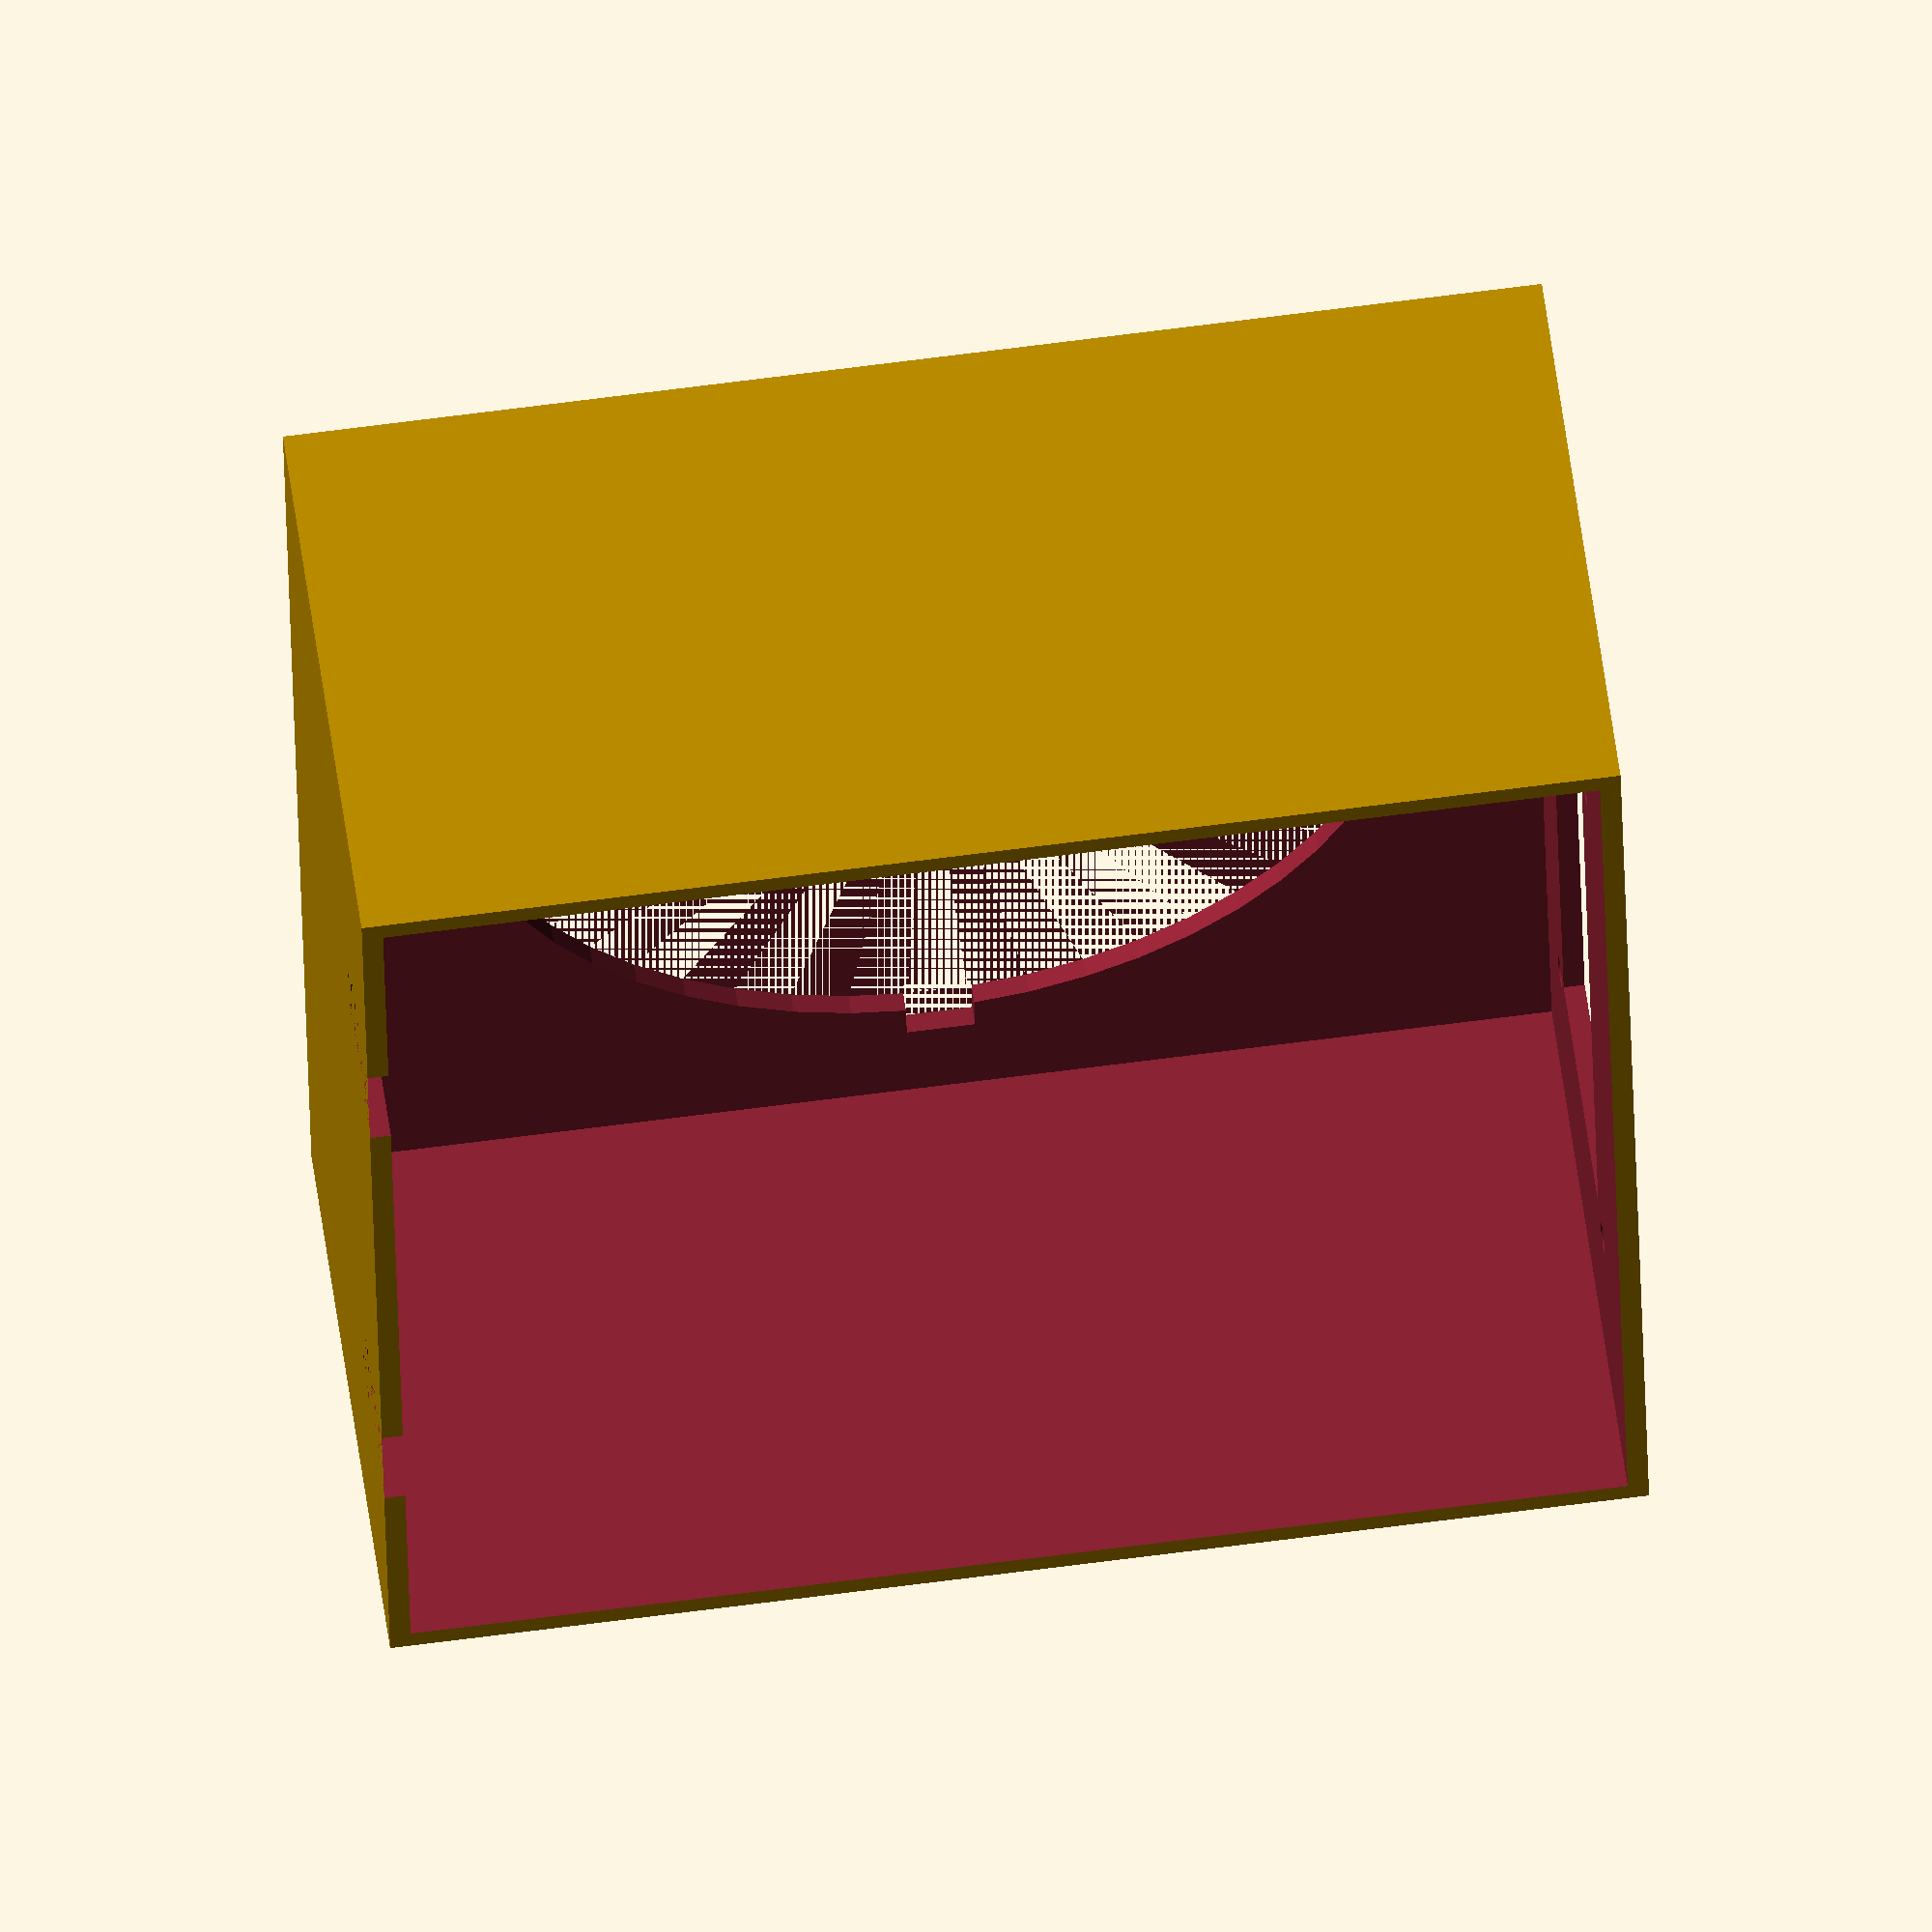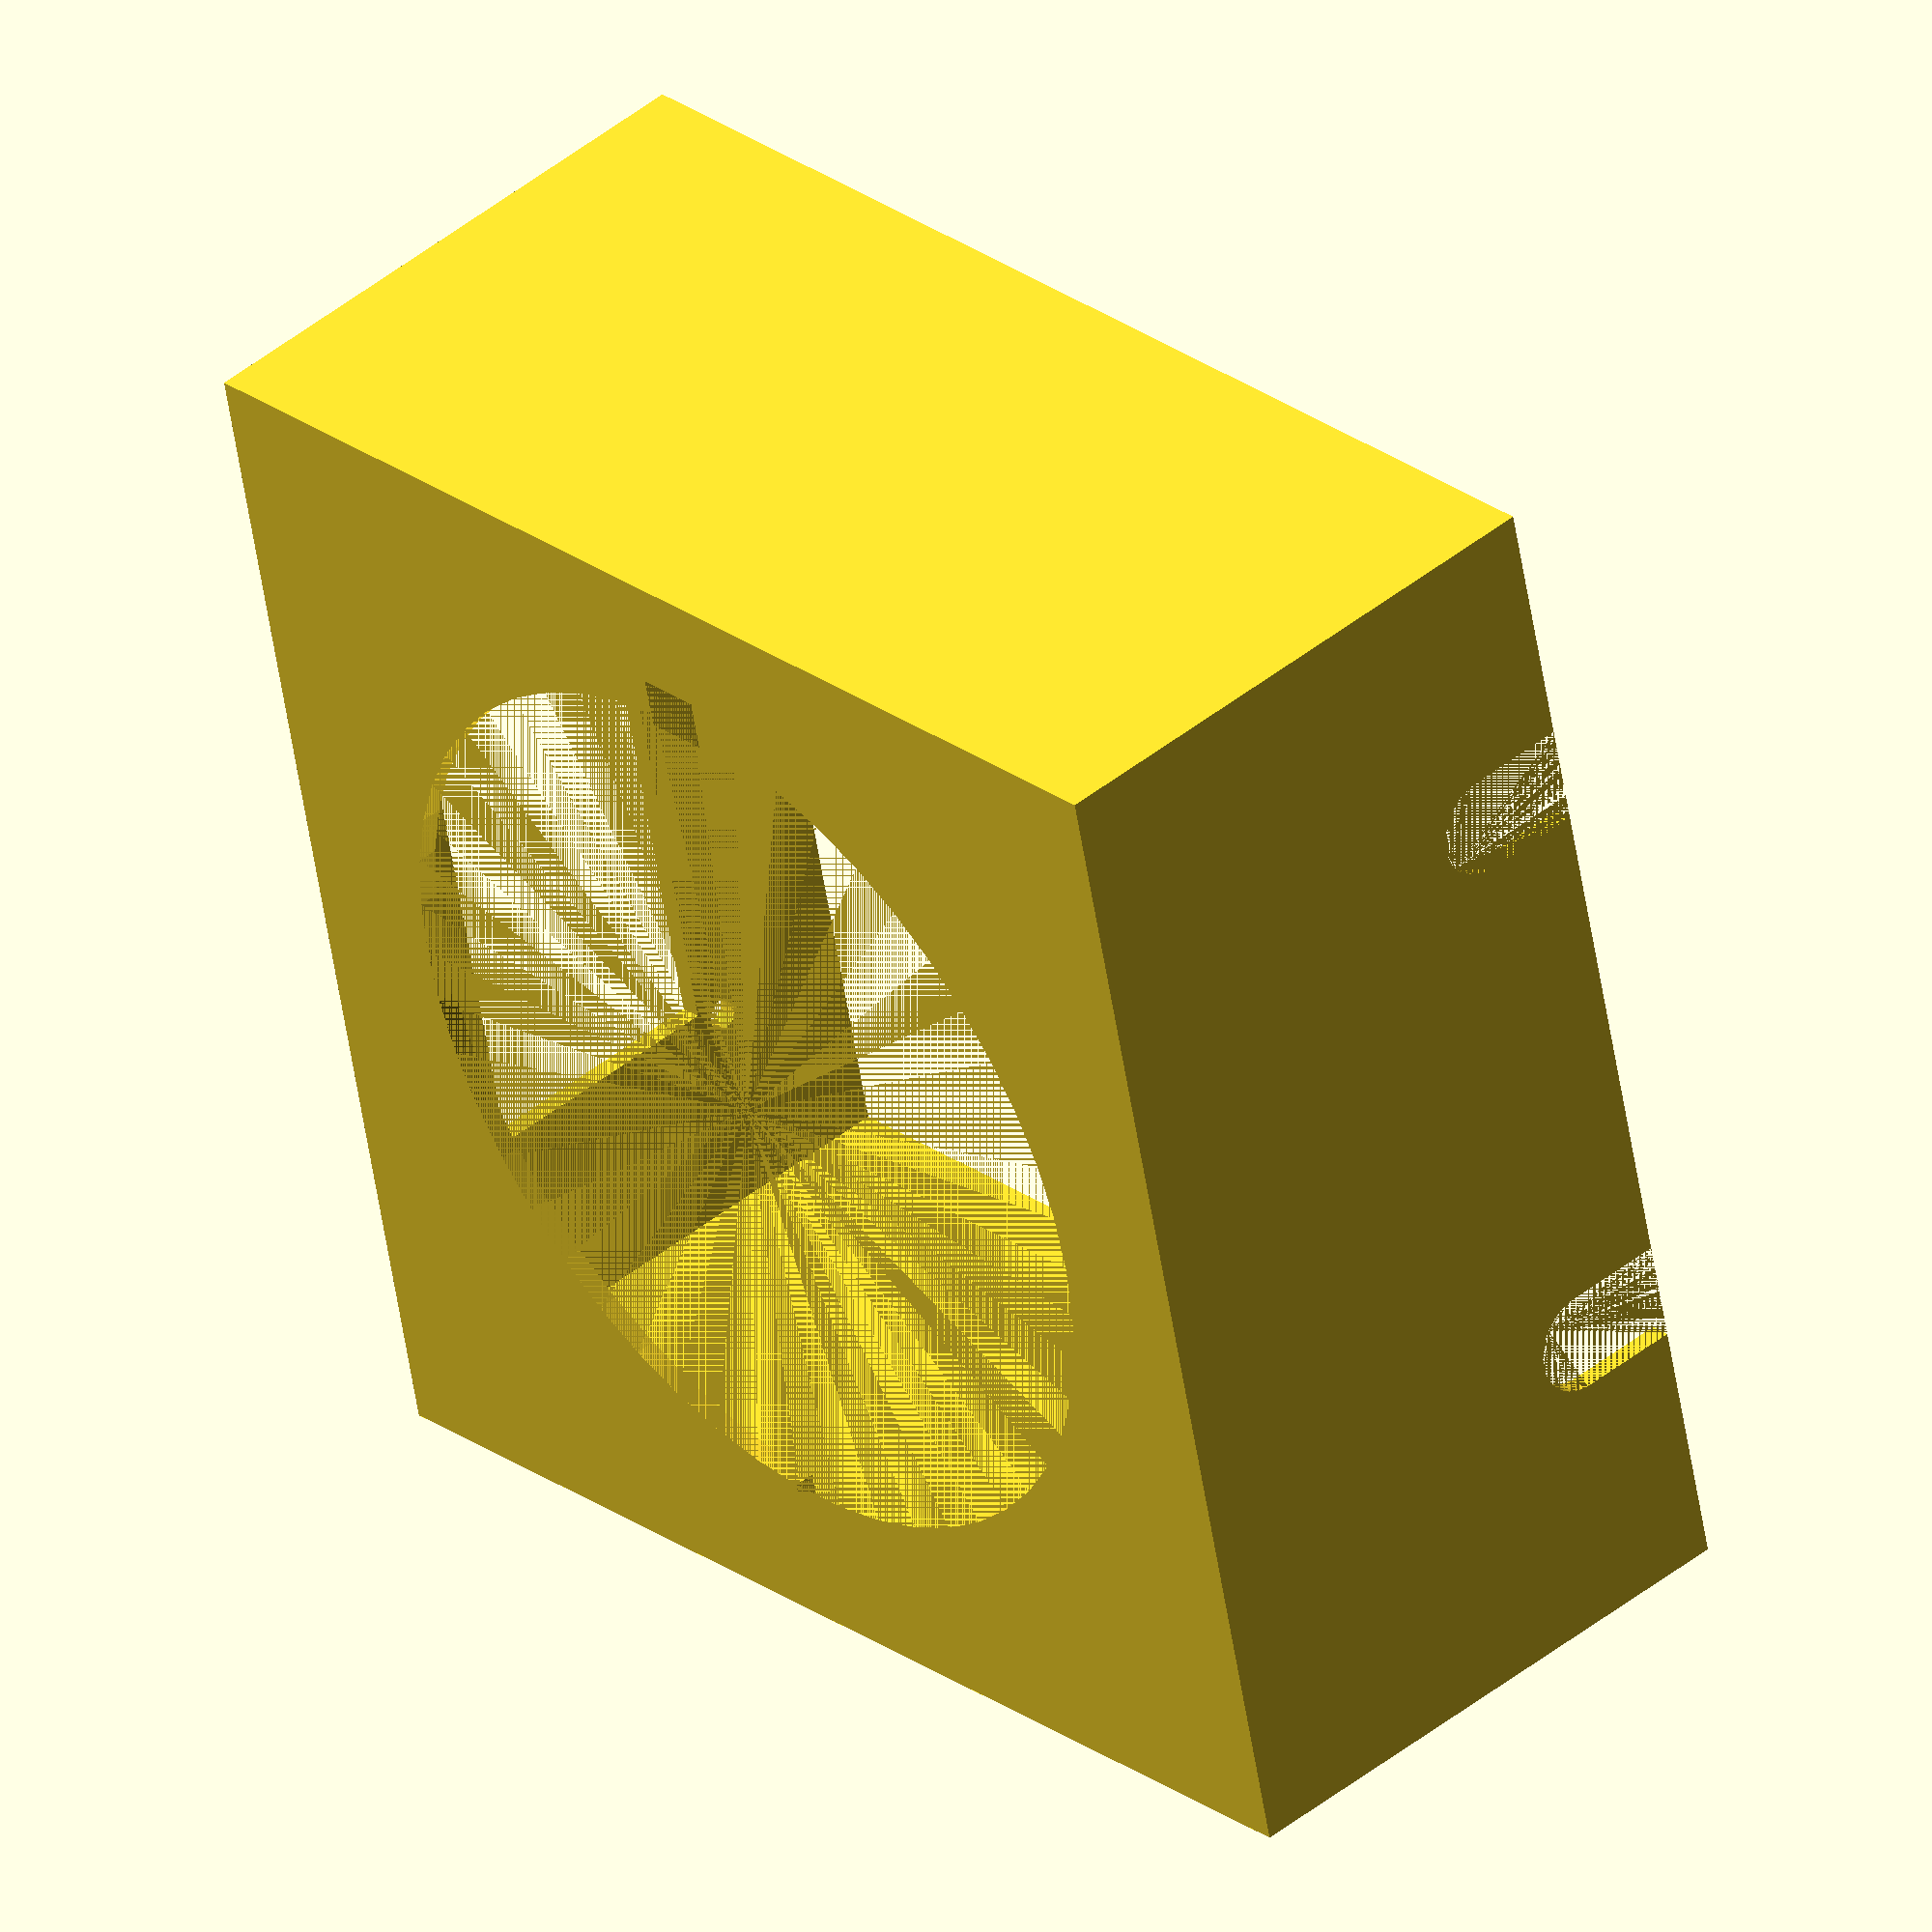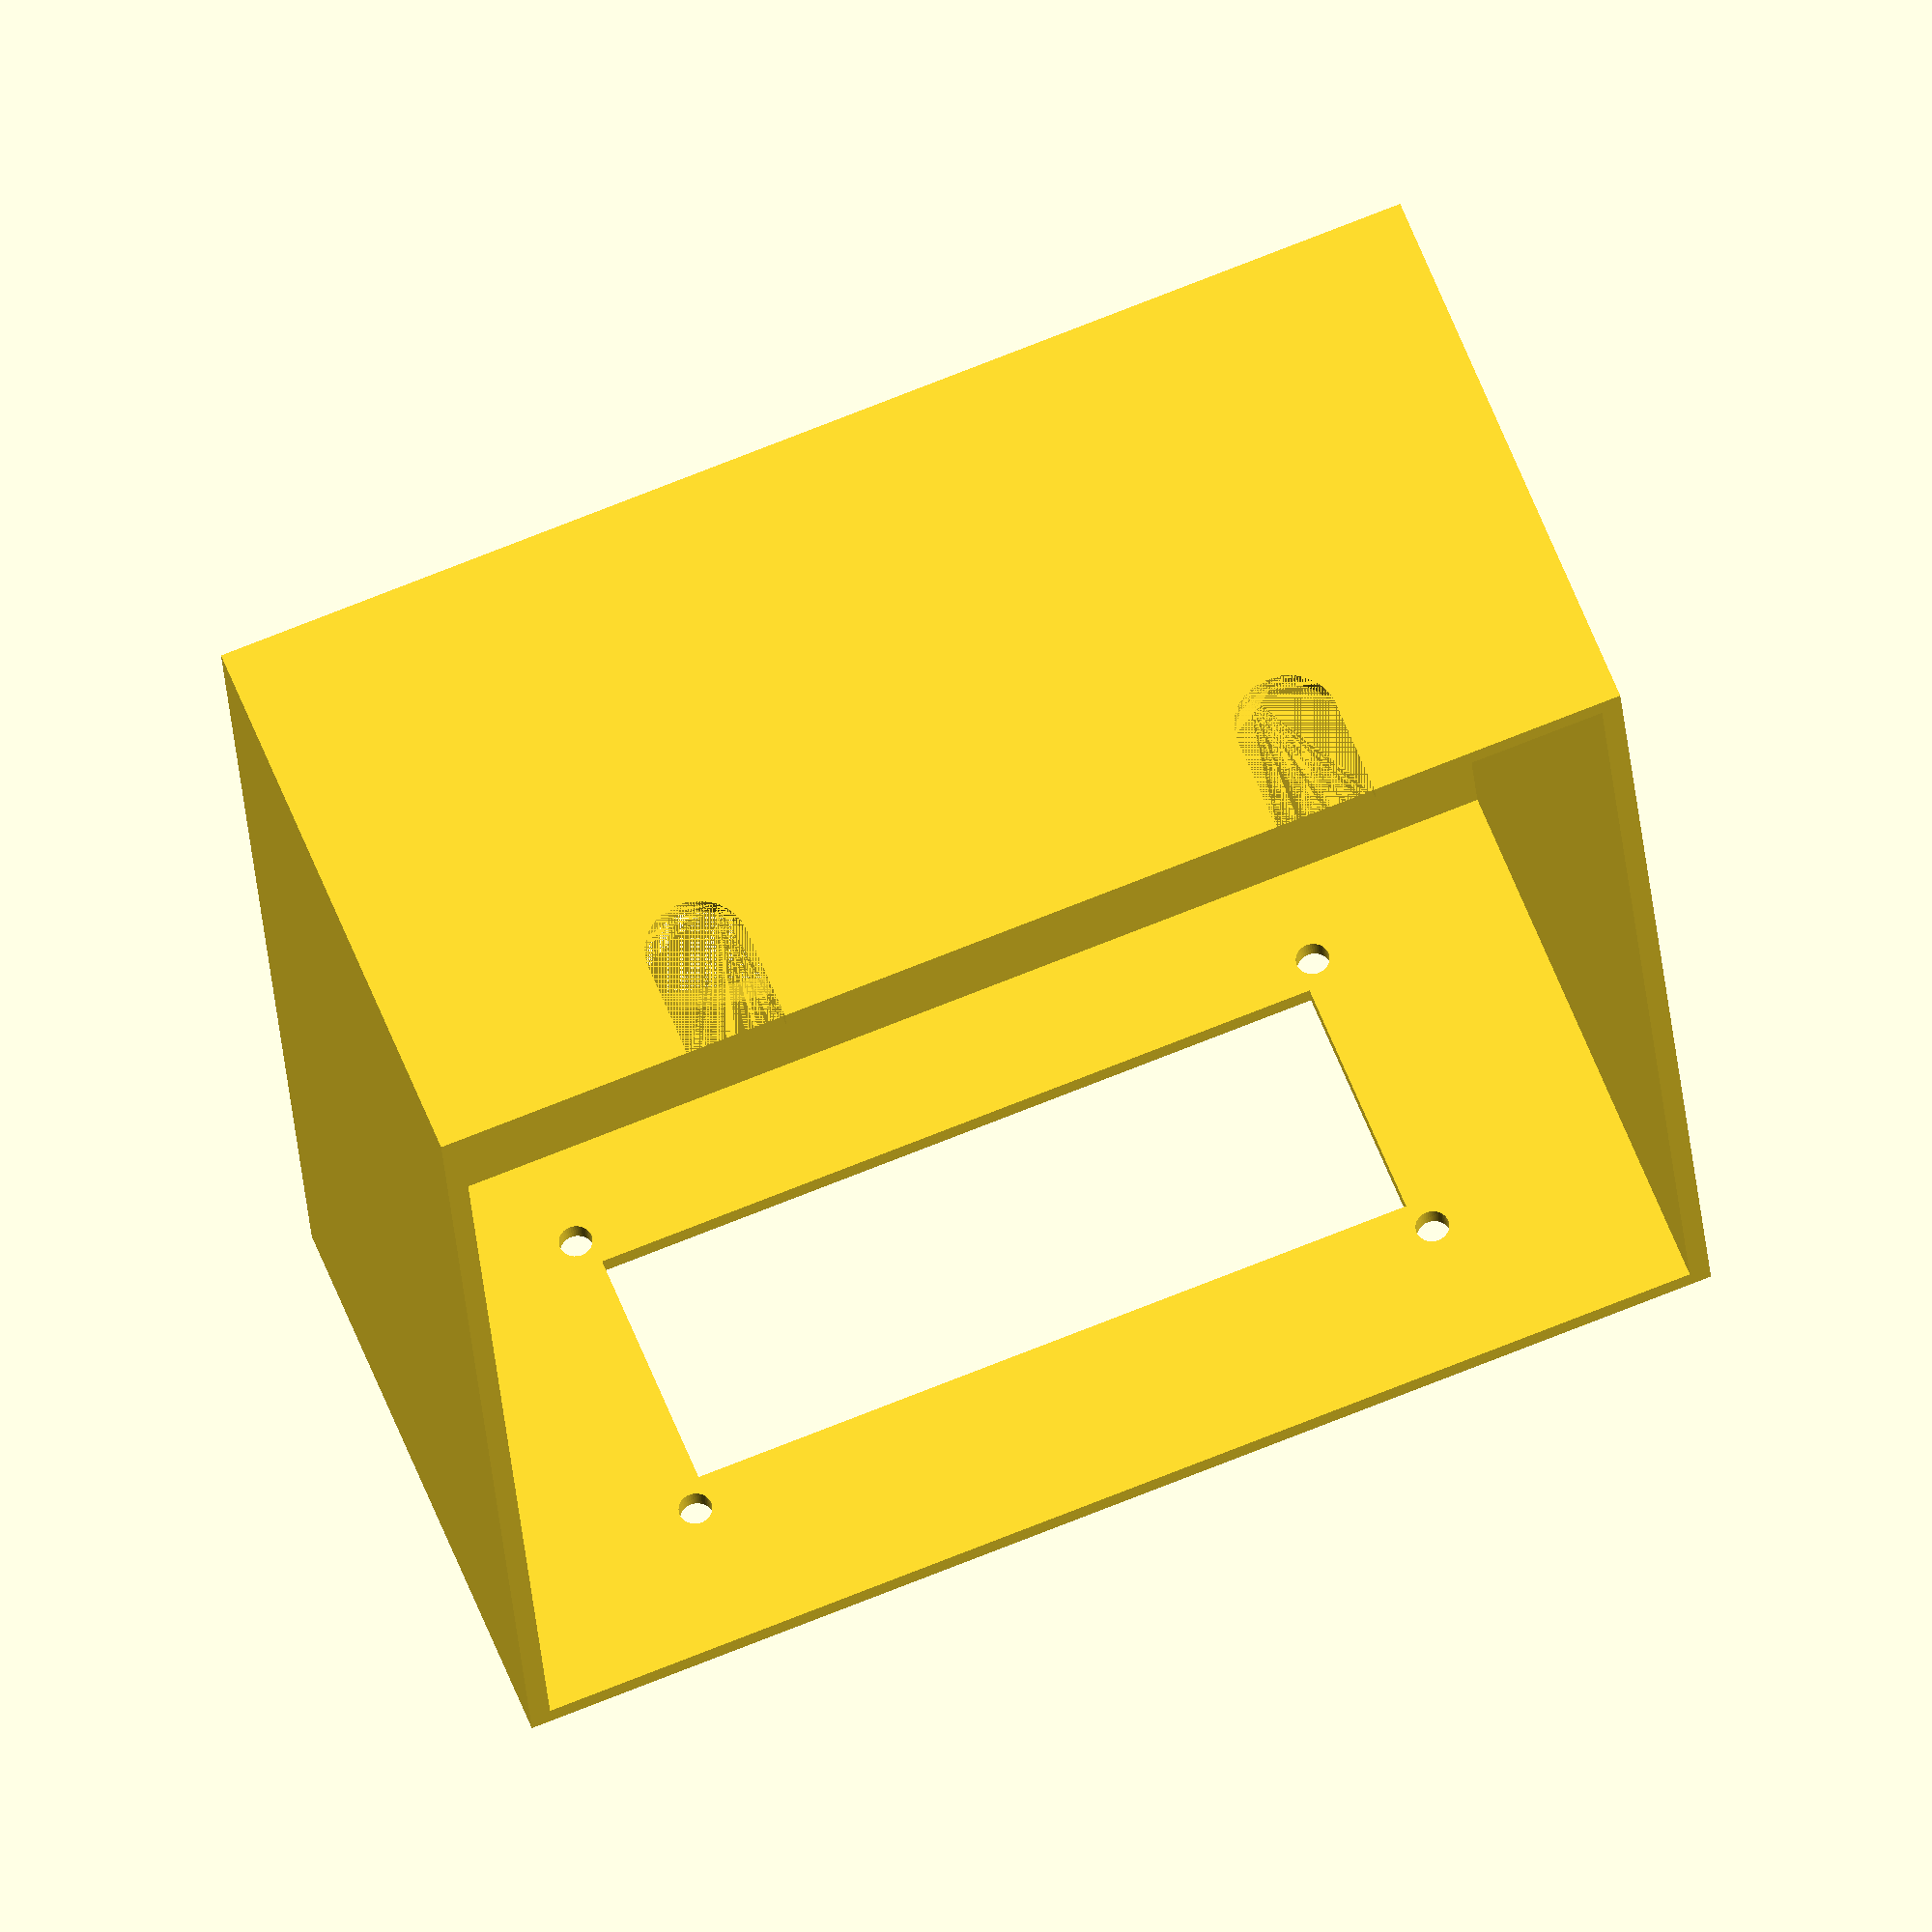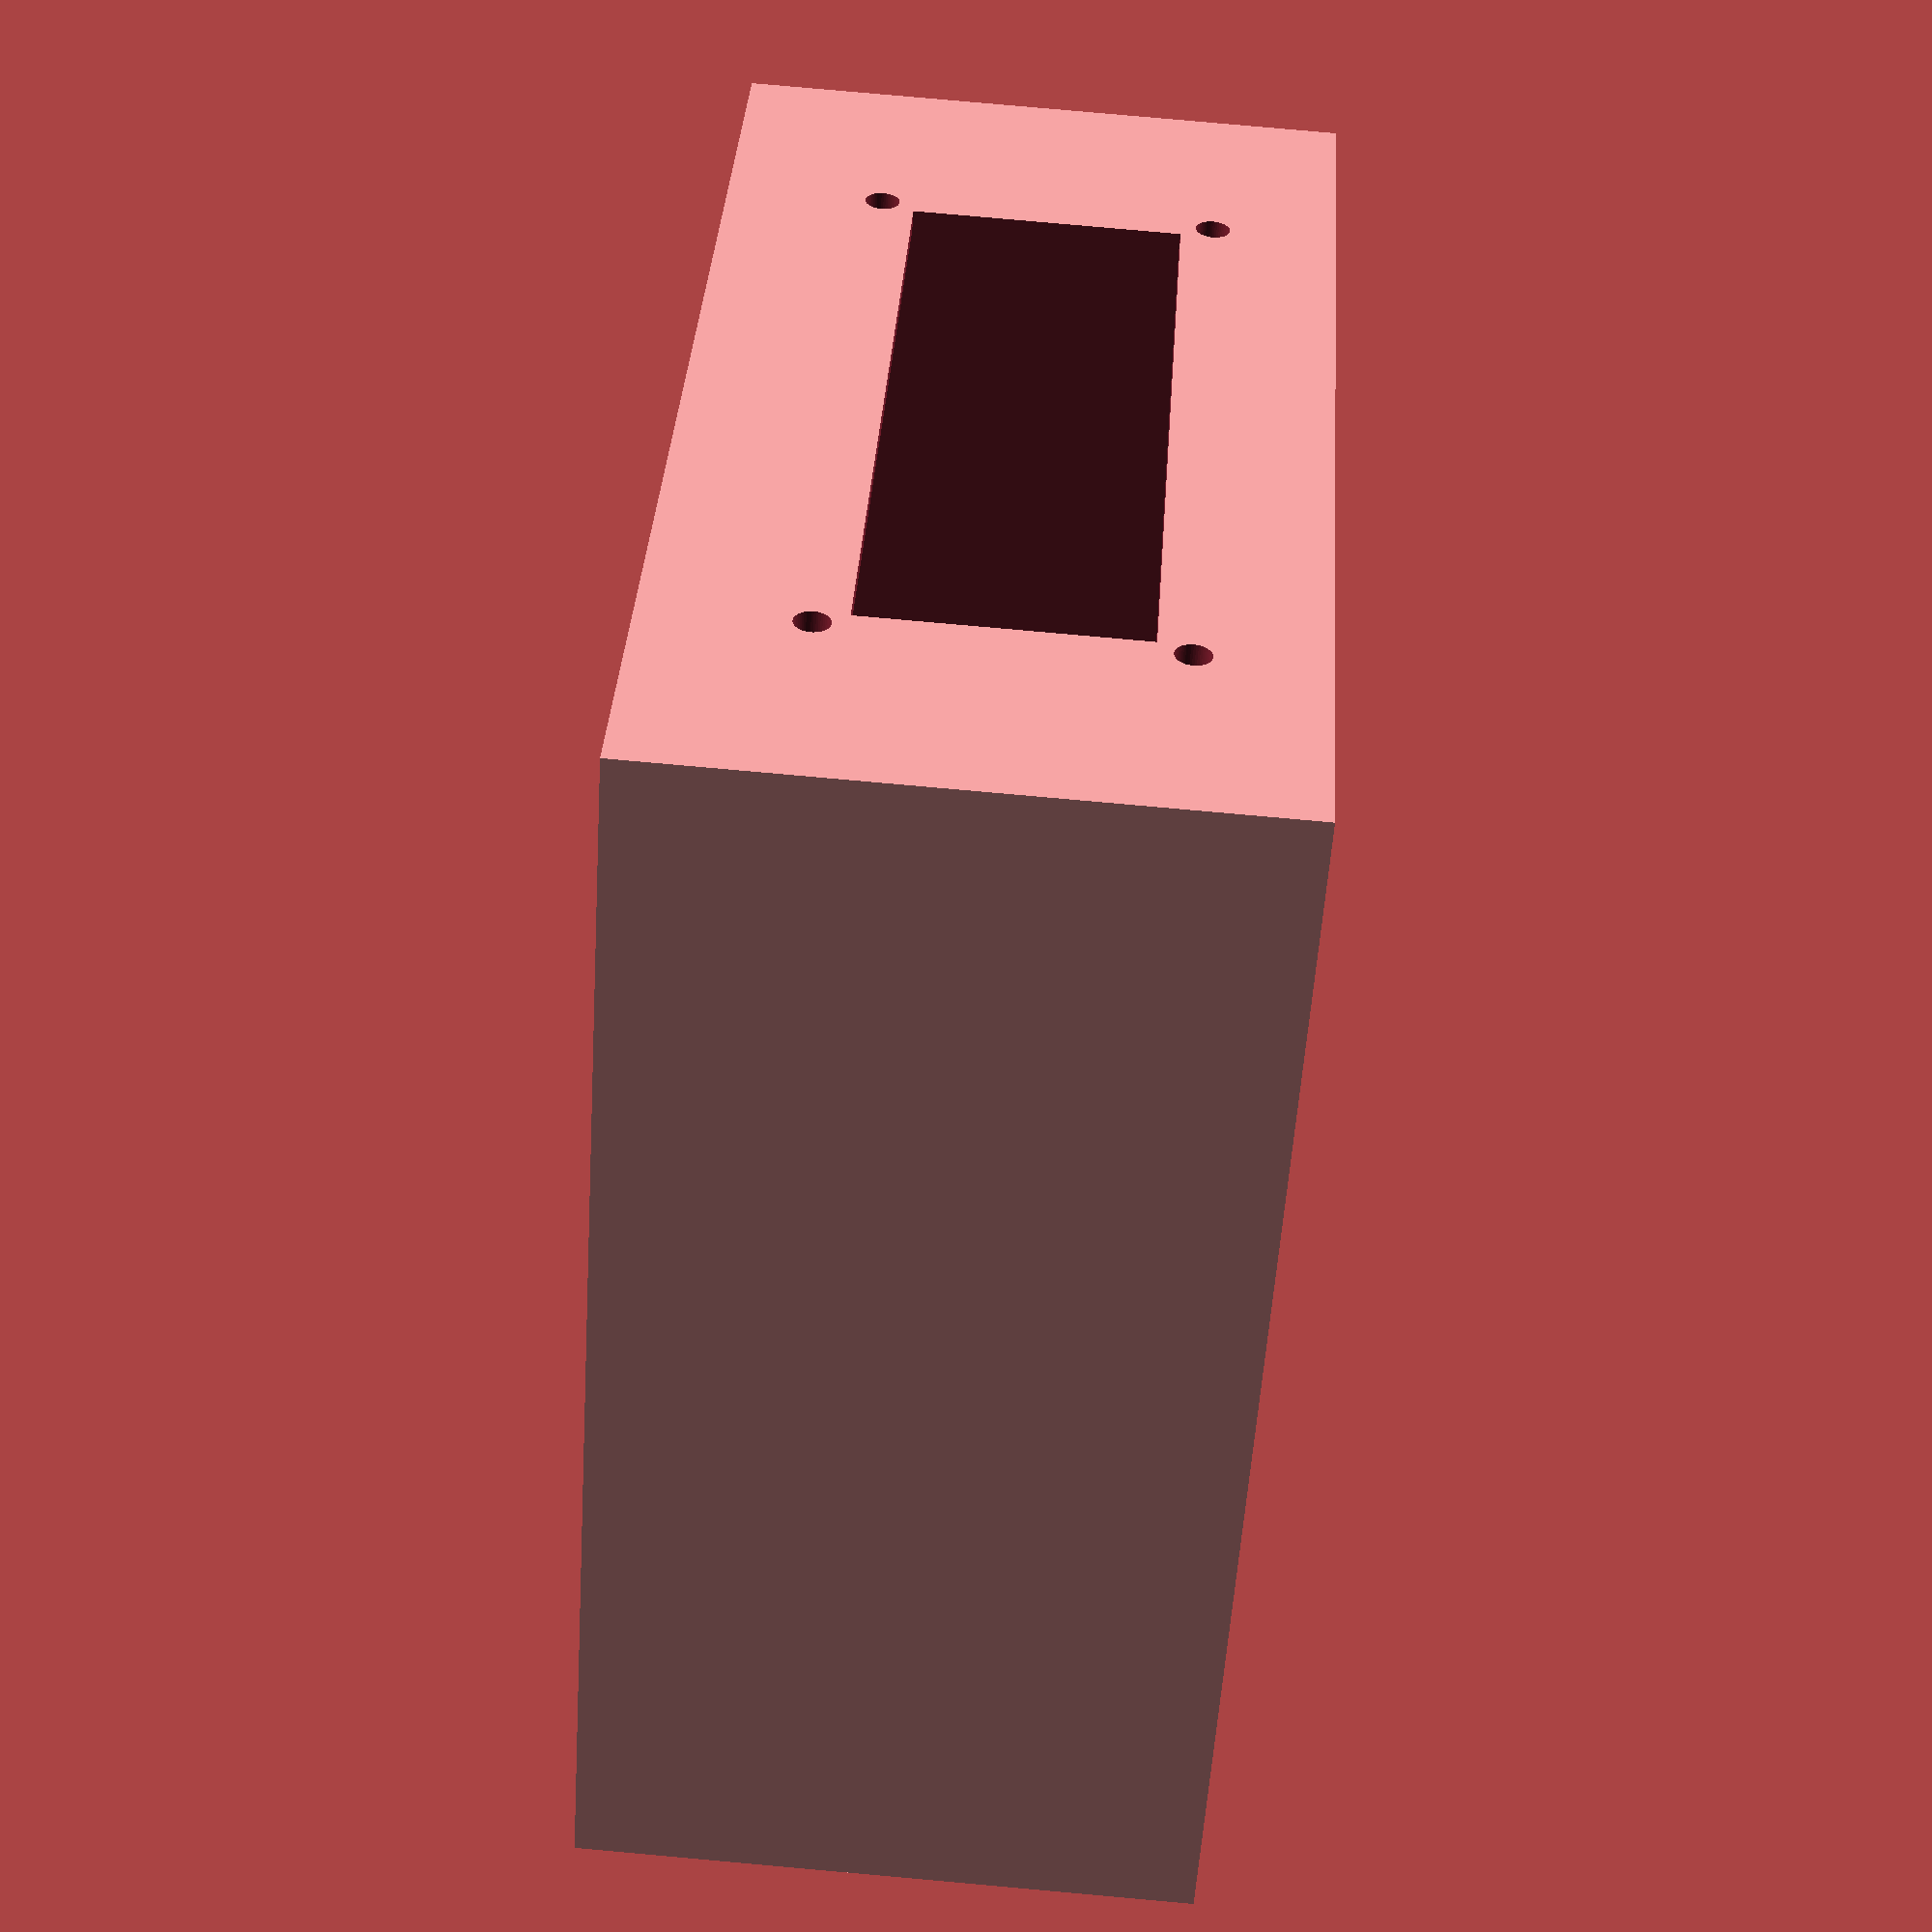
<openscad>
$fn=50;
module main(){
difference(){
    h = 57;
translate([0,0,h/2])cube([120,120,h],center=true);
translate([0,0,h/2-2])cube([120-4,120-4,h],center=true);
translate([0,0,h-3])
union(){
cylinder(r=45,h=3);
translate([0,44+4/2,3/2])cube([6.5,4+1,3],center=true);
translate([0,-(44+4/2),3/2])cube([6.5,4+1,3],center=true);
}
}
}

module lcdMonitor(){
    translate([0,0,3/2])cube([72,25,3+10],center=true);
}

module lcdLegs(){
    translate([(40-5/2),(18-5/2),0])
    union(){
        cylinder(r=1.25,h=8);
//        rotate([0,0,45])cylinder(r1=9/2,r2=5/2,h=8-1.5,$fn=50);
    }
    translate([-(40-5/2),(18-5/2),0])union(){
        cylinder(r=1.25,h=8);
//        rotate([0,0,45])cylinder(r1=9/2,r2=5/2,h=8-1.5,$fn=50);
    }
    translate([(40-5/2),-(18-5/2),0])union(){
        cylinder(r=1.25,h=8);
//        rotate([0,0,45])cylinder(r1=9/2,r2=5/2,h=8-1.5,$fn=50);
    }
    translate([-(40-5/2),-(18-5/2),0])union(){
        cylinder(r=1.25,h=8);
//        rotate([0,0,45])cylinder(r1=9/2,r2=5/2,h=8-1.5,$fn=50);
    }
}

module lcdLegs_whole(){
    translate([(40-5/2),(18-5/2),-1])
    union(){
        cylinder(r=1.6,h=8);
    }
    translate([-(40-5/2),(18-5/2),-1])union(){
        cylinder(r=1.6,h=8);
    }
    translate([(40-5/2),-(18-5/2),-1])union(){
        cylinder(r=1.6,h=8);
    }
    translate([-(40-5/2),-(18-5/2),-1])union(){
        cylinder(r=1.6,h=8);
    }
}

module support(){
    translate([0,0,3/2])cube([72-1,25-1,0.3],center=true);
}

//support();

difference(){
    union(){
        main();
//        translate([120/2,0,30])
//            rotate([-90,0,90])
//                lcdLegs();
    }//union
    translate([120/2,0,30])
        rotate([-90,0,90])
            lcdLegs_whole();
    translate([120/2,0,30])rotate([-90,0,90])lcdMonitor();
    hull(){
        translate([-120/2,30,0])
            rotate([0,90,0])
                cylinder(r=5,h=5);
        translate([-120/2,30,10])
            rotate([0,90,0])
                cylinder(r=5,h=5);    
    }//hull
    hull(){
        translate([-120/2,-30,0])
            rotate([0,90,0])
                cylinder(r=5,h=5);
        translate([-120/2,-30,10])
            rotate([0,90,0])
                cylinder(r=5,h=5);    
    }//hull
}//differeice


module lcdLegs_test()
translate([120/2,0,0])union(){
    translate([0,0,2/2])
    cube([30,100,2],center=true);
    translate([0,0,65/2])
    cube([2,100,65],center=true);
}
//lcdLegs_test();


</openscad>
<views>
elev=124.7 azim=1.3 roll=7.5 proj=o view=wireframe
elev=135.9 azim=347.1 roll=133.4 proj=o view=solid
elev=118.9 azim=274.4 roll=21.4 proj=o view=solid
elev=278.5 azim=315.7 roll=275.1 proj=p view=solid
</views>
